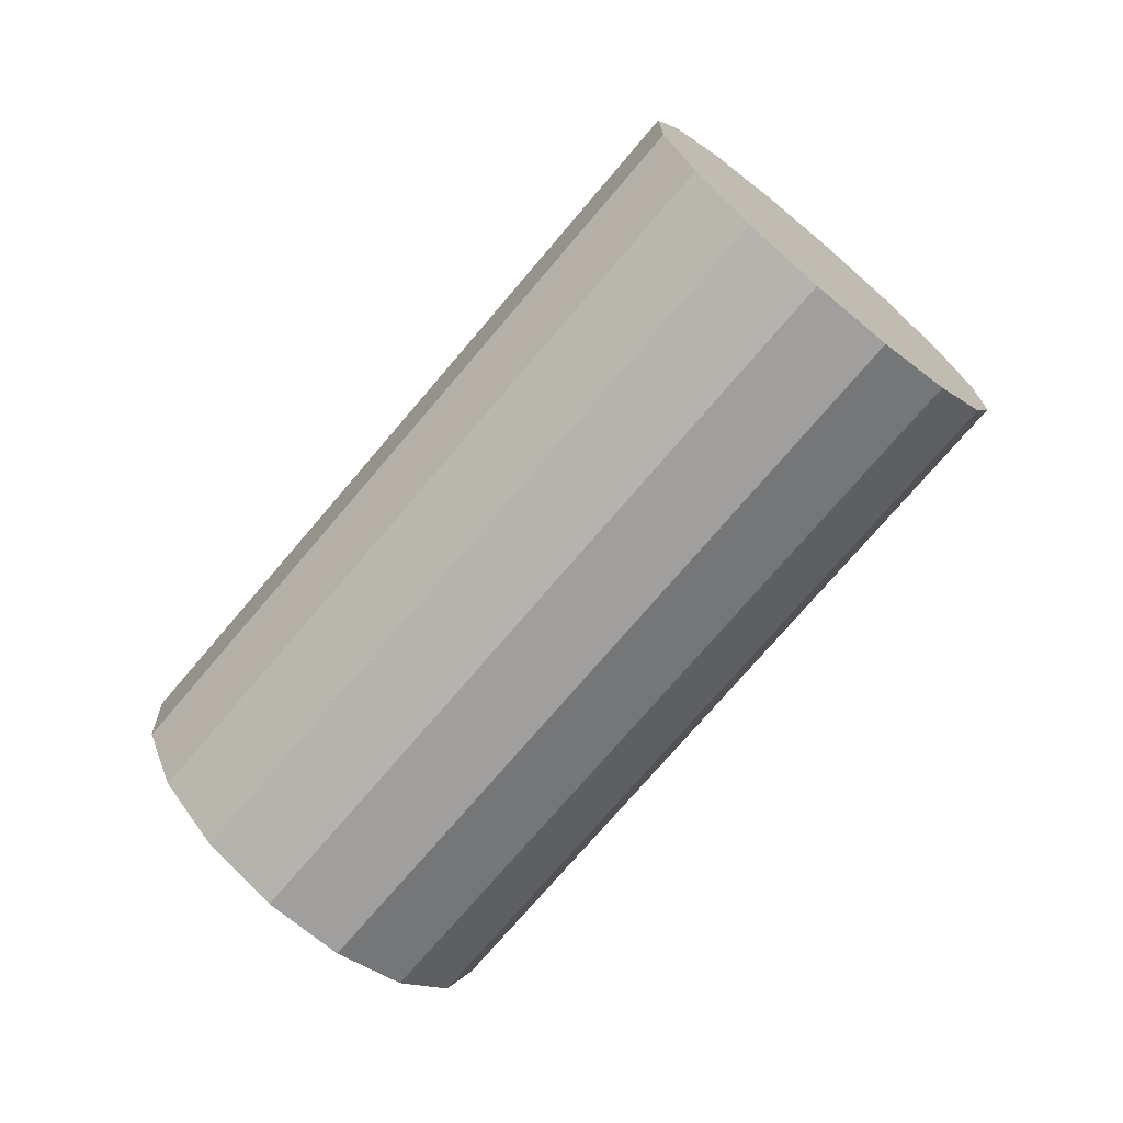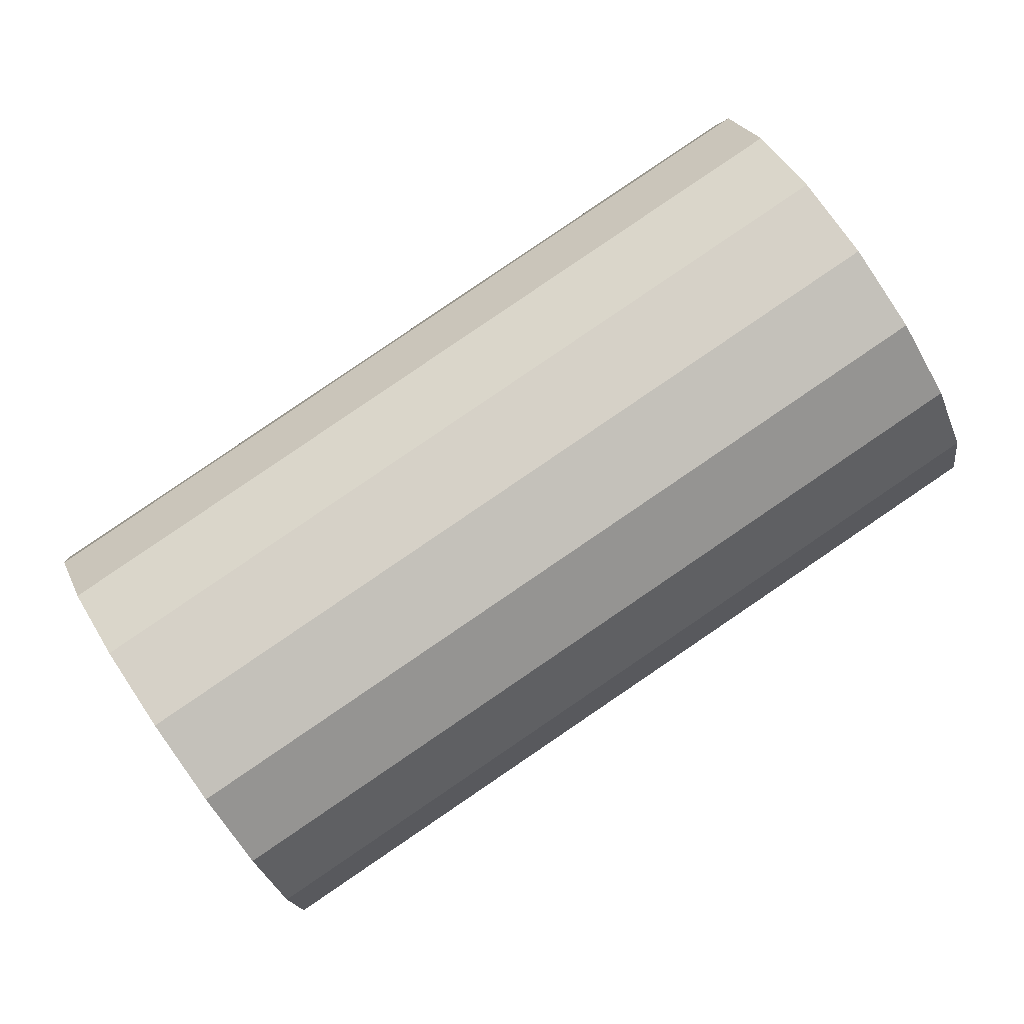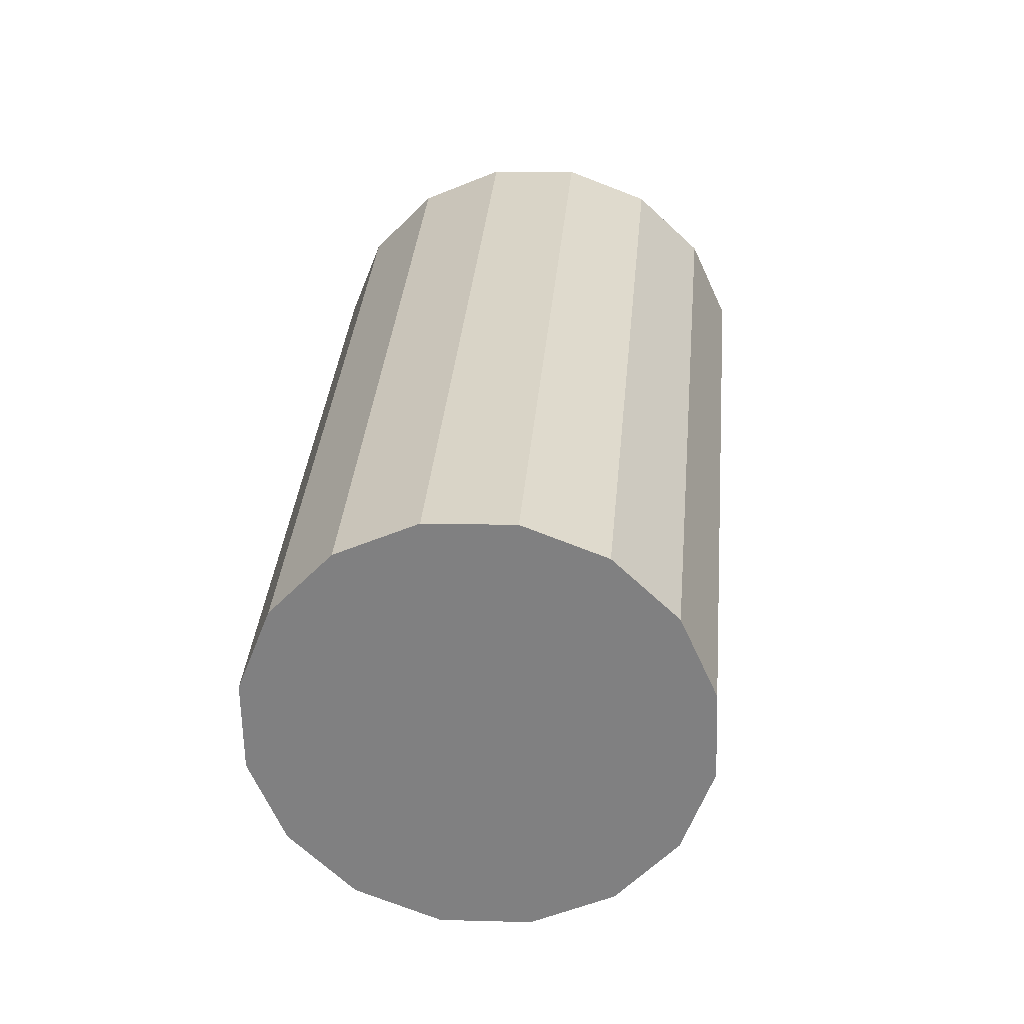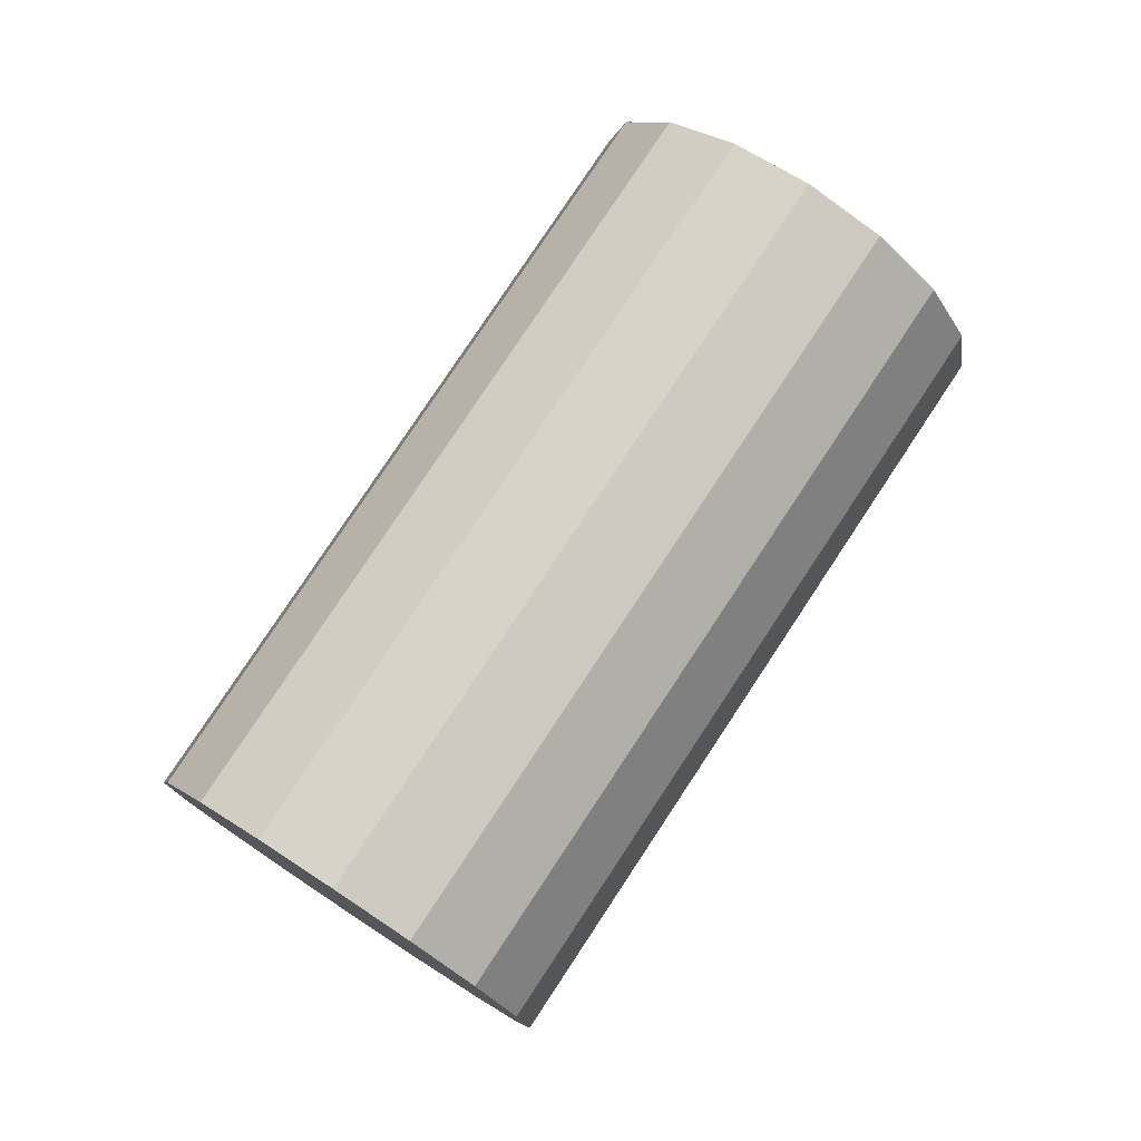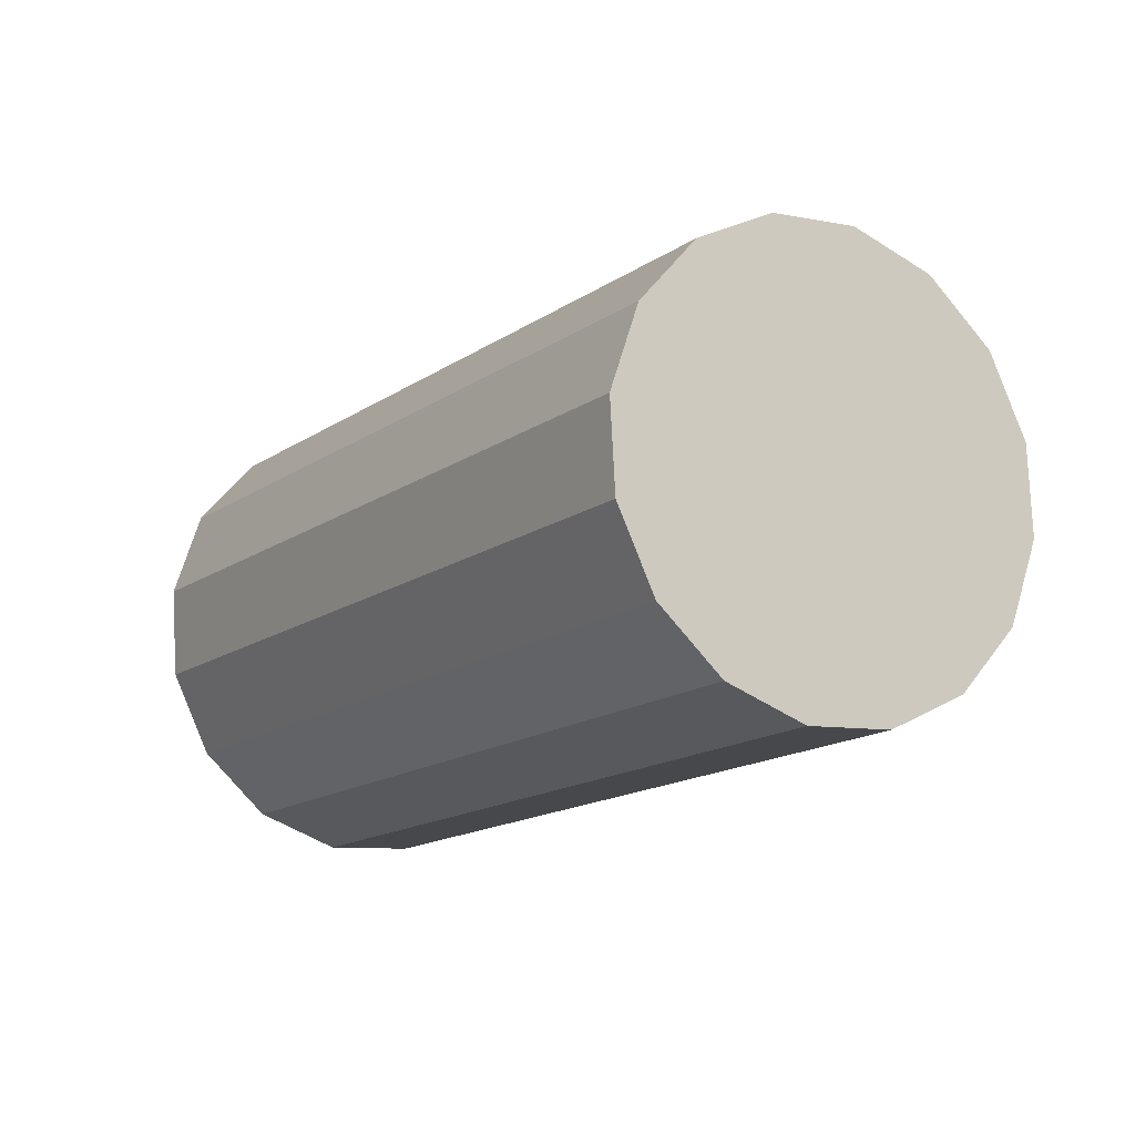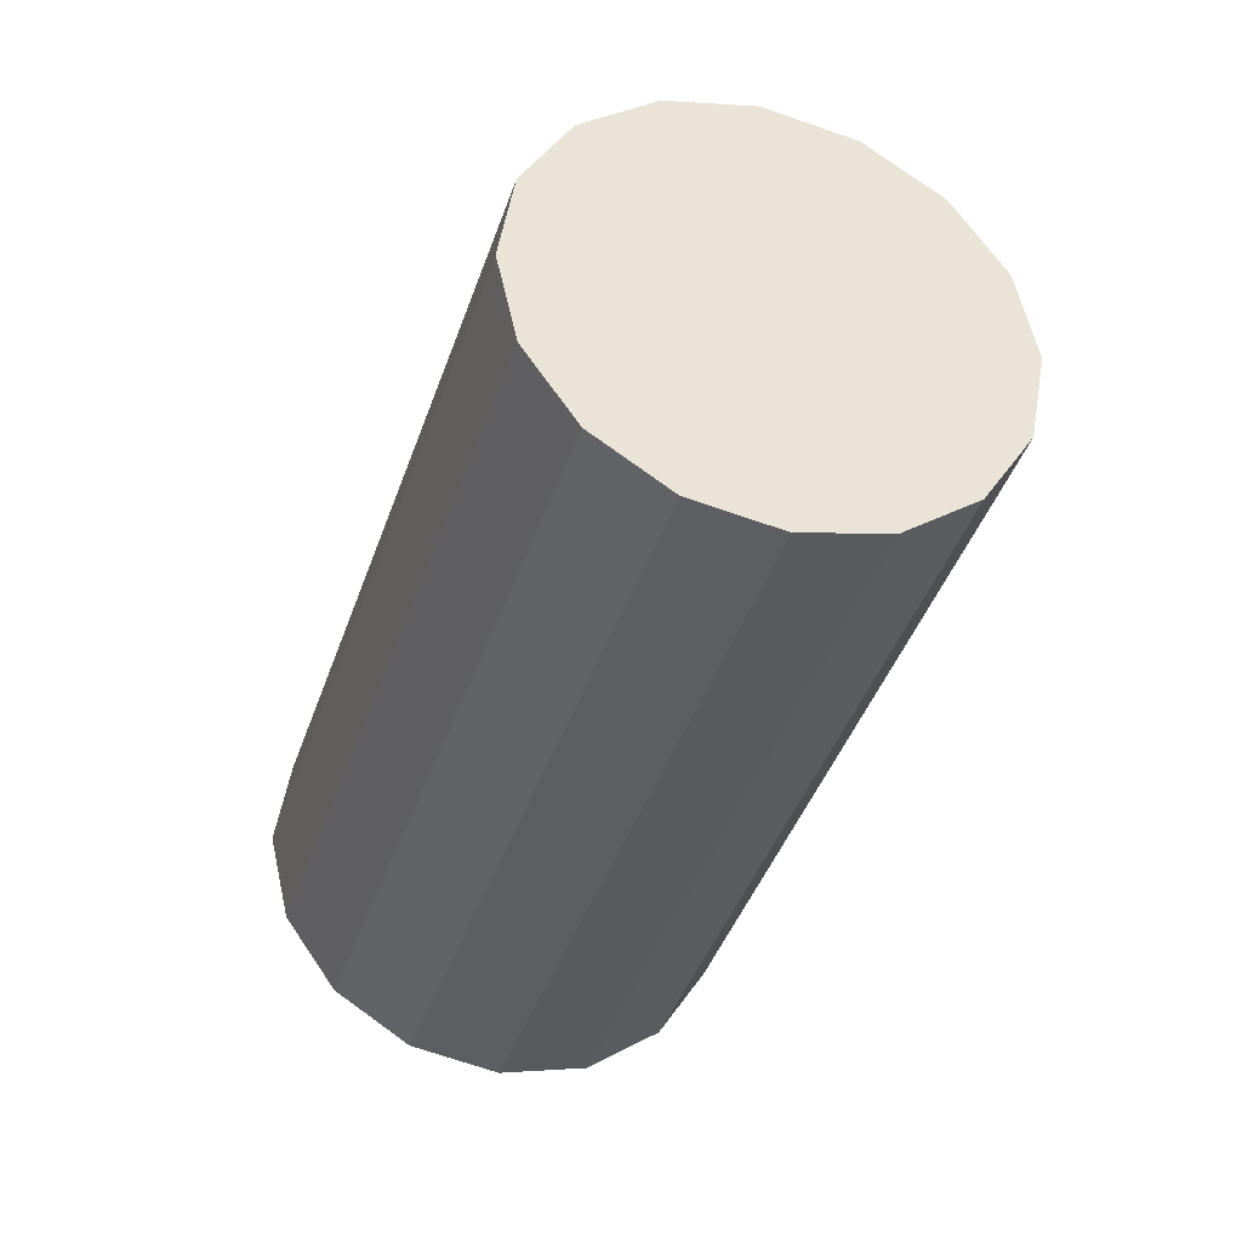
<metadata>
{"format":"obj","ext":"obj","renderer":"f3d","projection":"perspective","resolution":1024,"background":"white","views":[{"elev":7.4,"azim":-111.6,"up":"+Z"},{"elev":-16.9,"azim":71.9,"up":"+Y"},{"elev":-4.2,"azim":-20.4,"up":"+Y"},{"elev":13.6,"azim":-156.6,"up":"+Z"},{"elev":27.0,"azim":114.6,"up":"+Y"},{"elev":-2.6,"azim":134.2,"up":"+Y"}]}
</metadata>
<code>
o Cylinder.096_Cylinder.1525
v 0.5164 1.136 -0.4209
v -0.2056 0.03494 1.084
v 0.6754 1.2 -0.2981
v -0.04657 0.09855 1.207
v 0.8666 1.196 -0.2093
v 0.1446 0.09455 1.296
v 1.061 1.125 -0.1682
v 0.3387 0.02353 1.337
v 1.228 0.9976 -0.1809
v 0.5063 -0.1037 1.324
v 1.344 0.8336 -0.2455
v 0.6218 -0.2677 1.26
v 1.39 0.6577 -0.3522
v 0.6677 -0.4436 1.153
v 1.359 0.4967 -0.4847
v 0.6369 -0.6046 1.021
v 1.256 0.3752 -0.6229
v 0.5341 -0.7261 0.8824
v 1.097 0.3116 -0.7457
v 0.3751 -0.7897 0.7595
v 0.906 0.3156 -0.8345
v 0.184 -0.7857 0.6708
v 0.7118 0.3866 -0.8756
v -0.01019 -0.7147 0.6296
v 0.5442 0.5138 -0.863
v -0.1778 -0.5875 0.6423
v 0.4287 0.6778 -0.7983
v -0.2933 -0.4235 0.7069
v 0.3829 0.8537 -0.6916
v -0.3391 -0.2476 0.8136
v 0.4137 1.015 -0.5591
v -0.3083 -0.0866 0.9462
f 2 3 1
f 4 5 3
f 6 7 5
f 8 9 7
f 10 11 9
f 12 13 11
f 14 15 13
f 16 17 15
f 18 19 17
f 20 21 19
f 22 23 21
f 24 25 23
f 26 27 25
f 28 29 27
f 10 6 22
f 30 31 29
f 32 1 31
f 31 7 15
f 2 4 3
f 4 6 5
f 6 8 7
f 8 10 9
f 10 12 11
f 12 14 13
f 14 16 15
f 16 18 17
f 18 20 19
f 20 22 21
f 22 24 23
f 24 26 25
f 26 28 27
f 28 30 29
f 6 4 2
f 2 32 30
f 30 28 26
f 26 24 22
f 22 20 14
f 20 18 14
f 18 16 14
f 14 12 10
f 10 8 6
f 6 2 22
f 2 30 22
f 30 26 22
f 14 10 22
f 30 32 31
f 32 2 1
f 31 1 7
f 1 3 7
f 3 5 7
f 7 9 11
f 11 13 15
f 15 17 19
f 19 21 23
f 23 25 27
f 27 29 31
f 7 11 15
f 15 19 23
f 23 27 15
f 27 31 15

</code>
